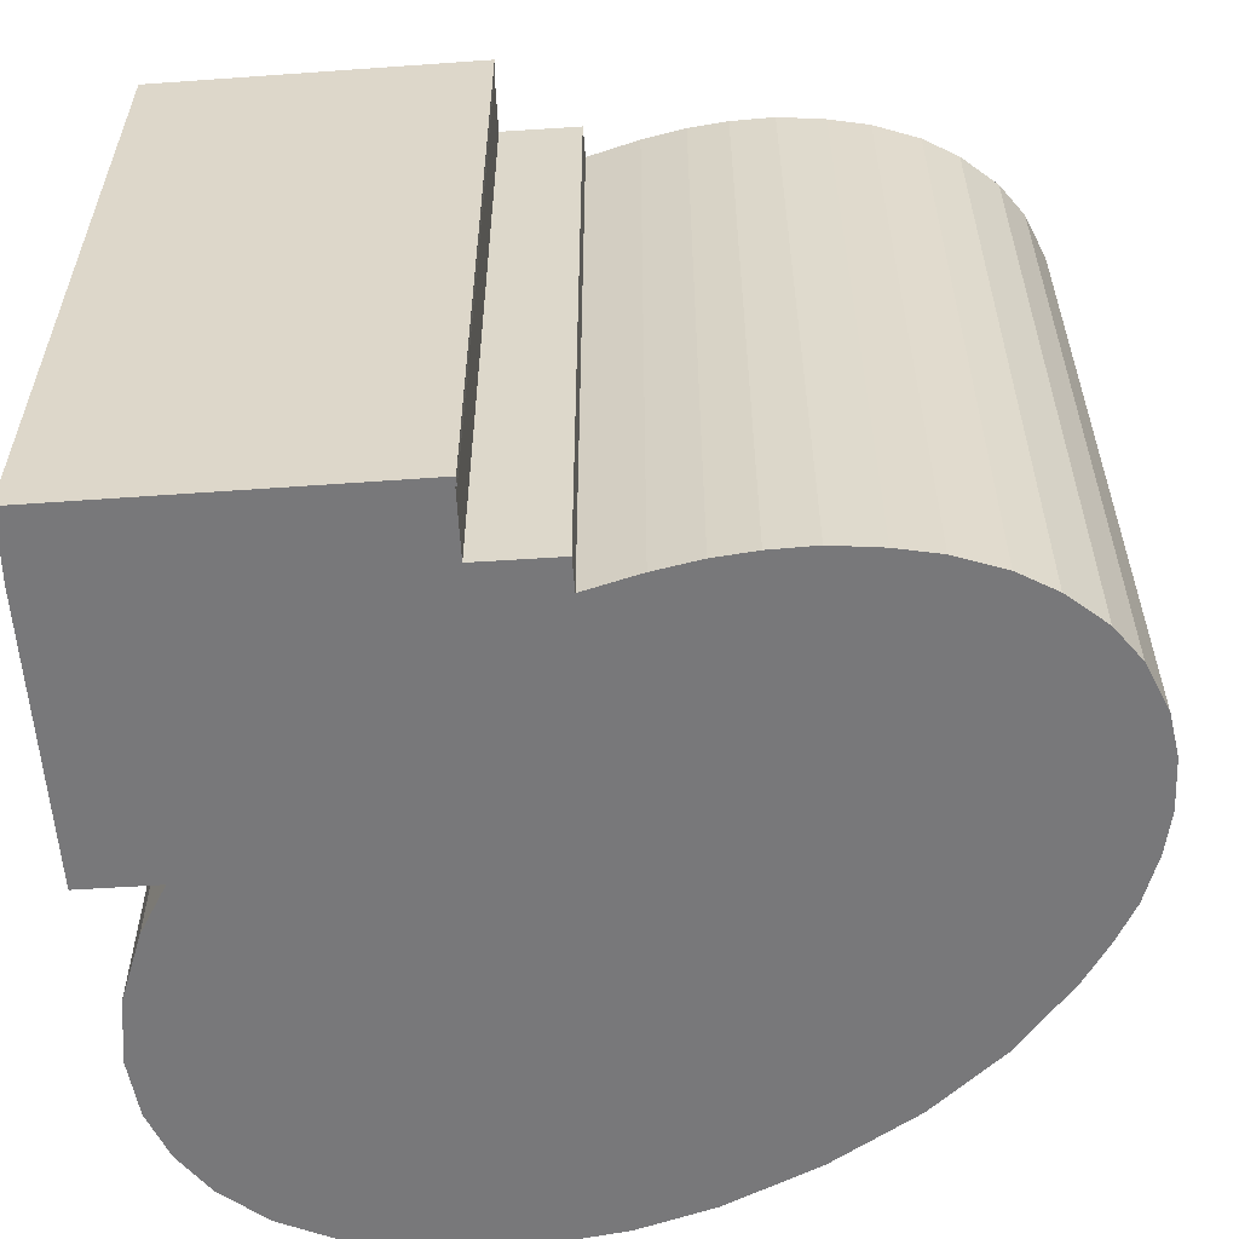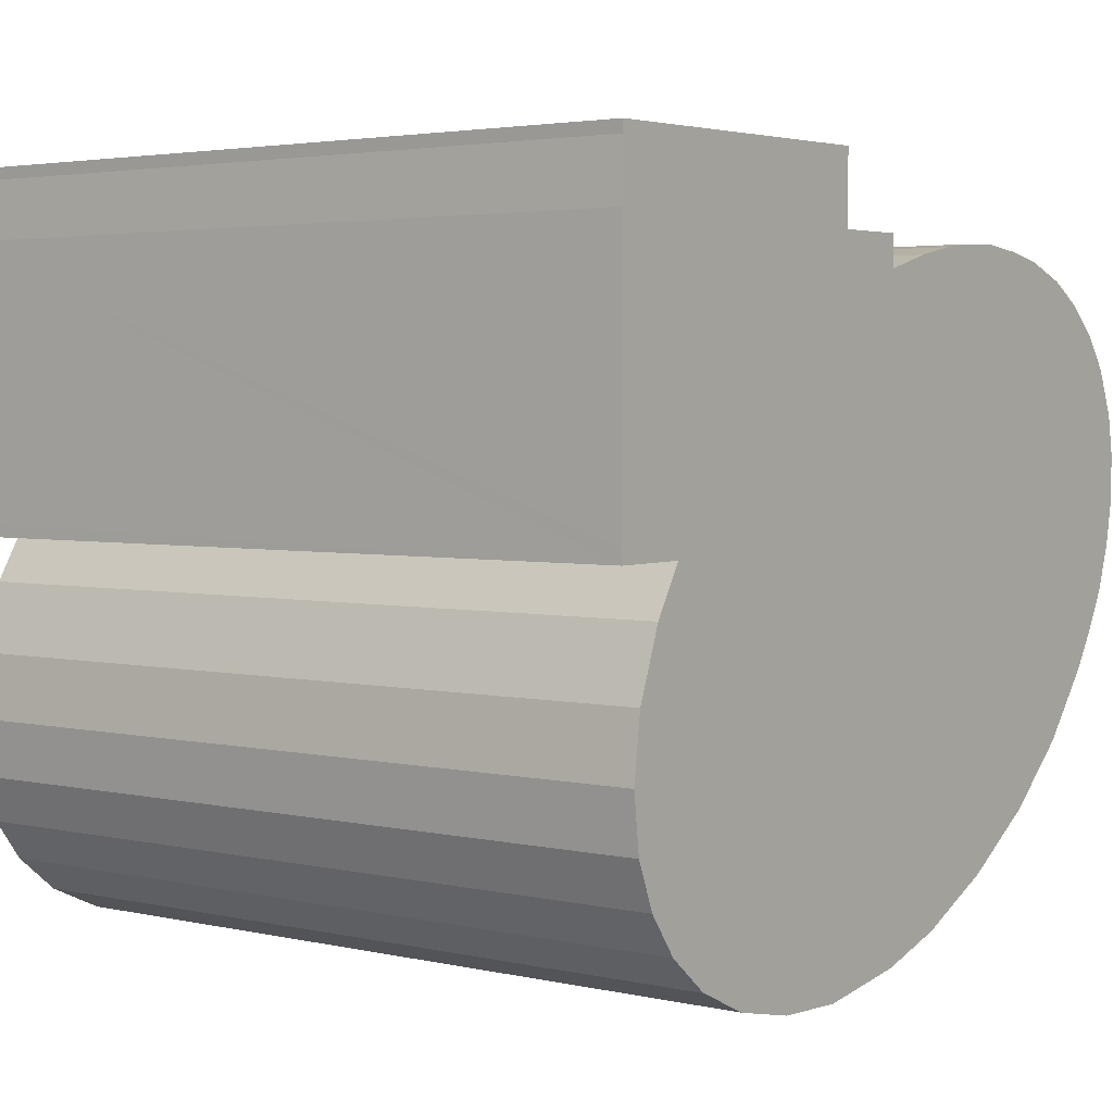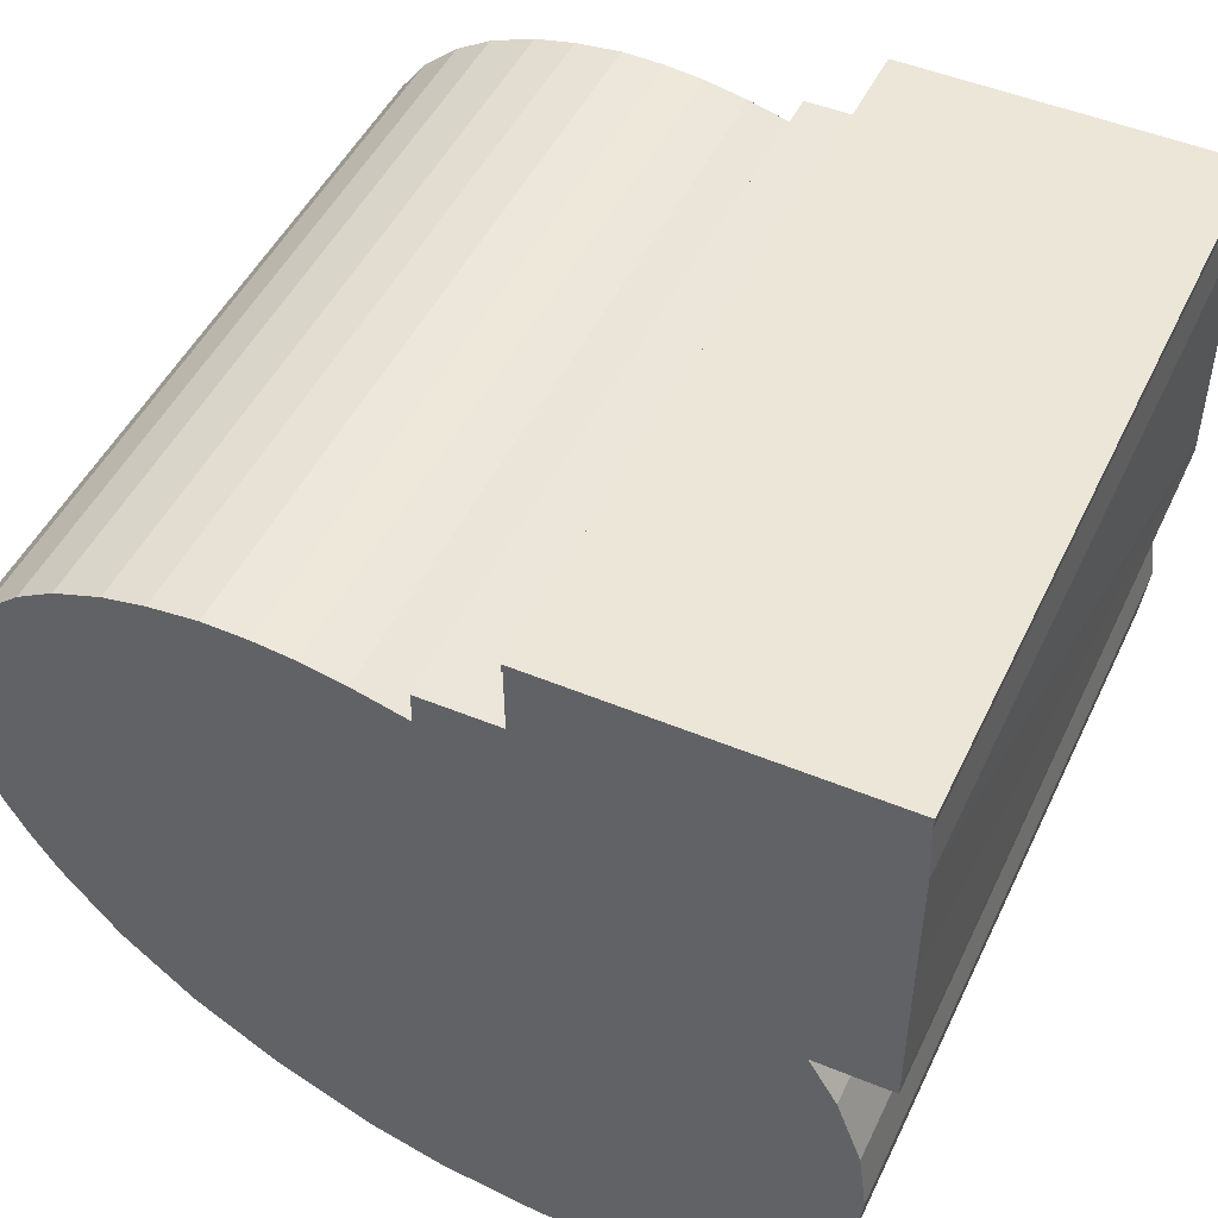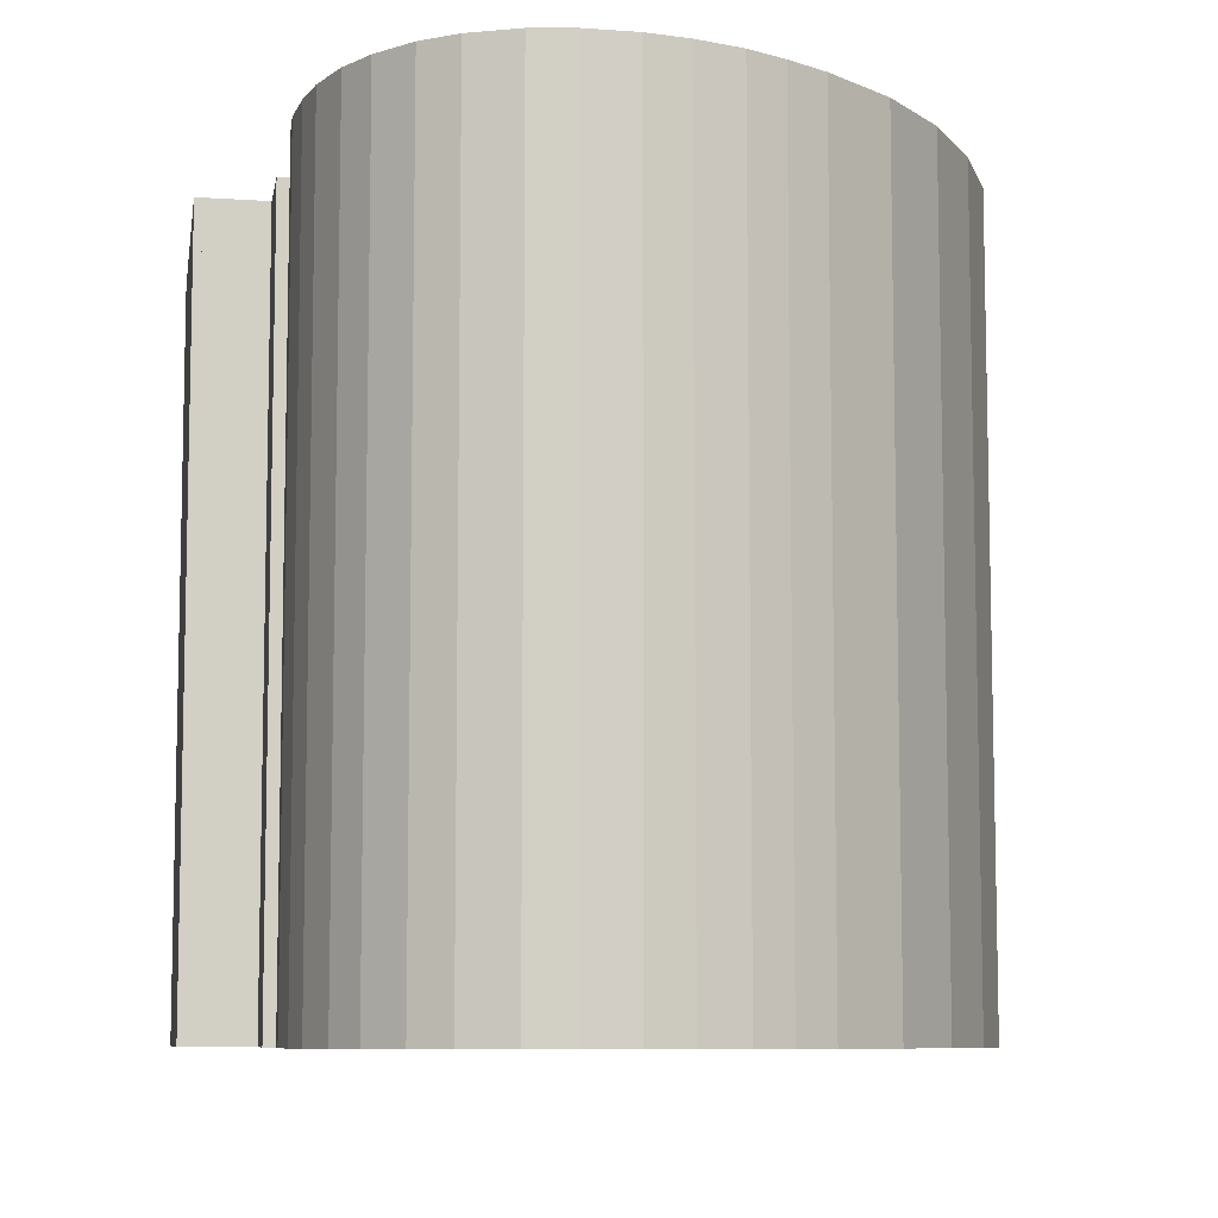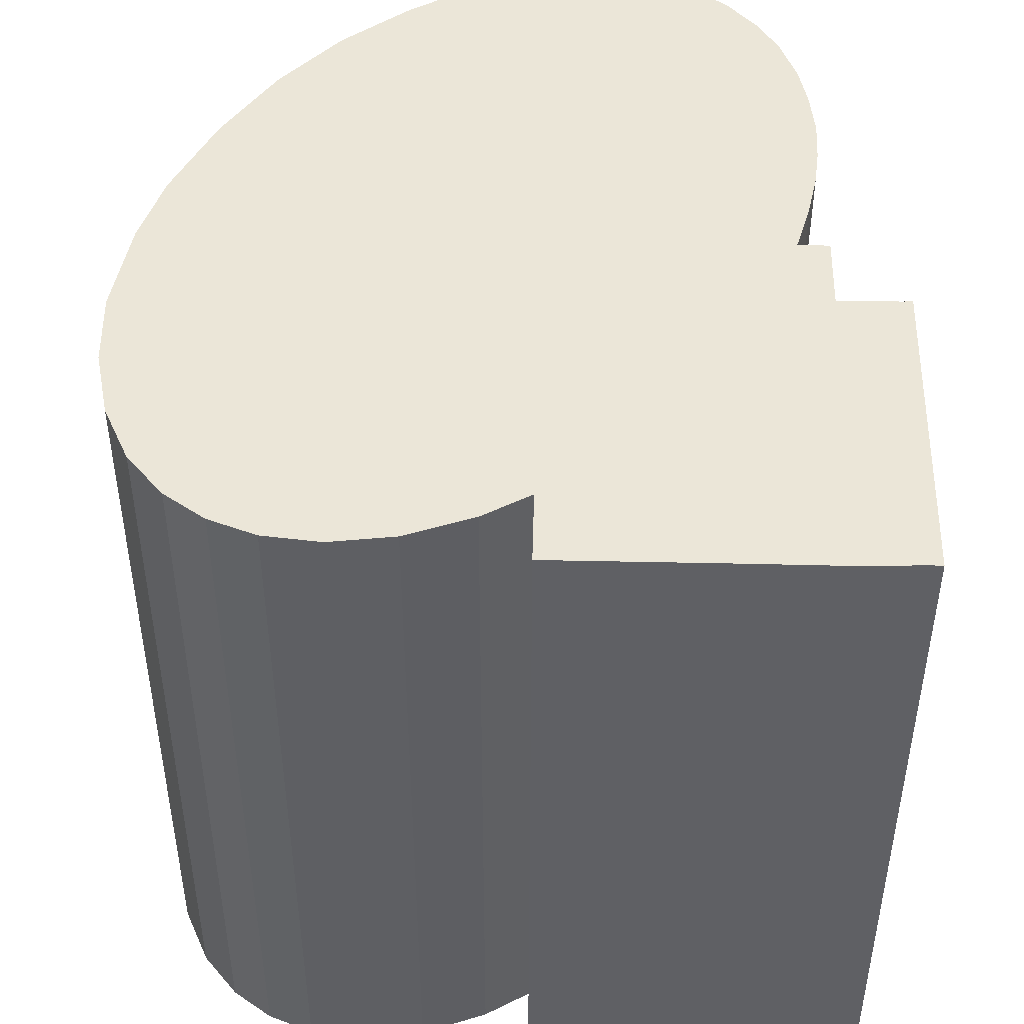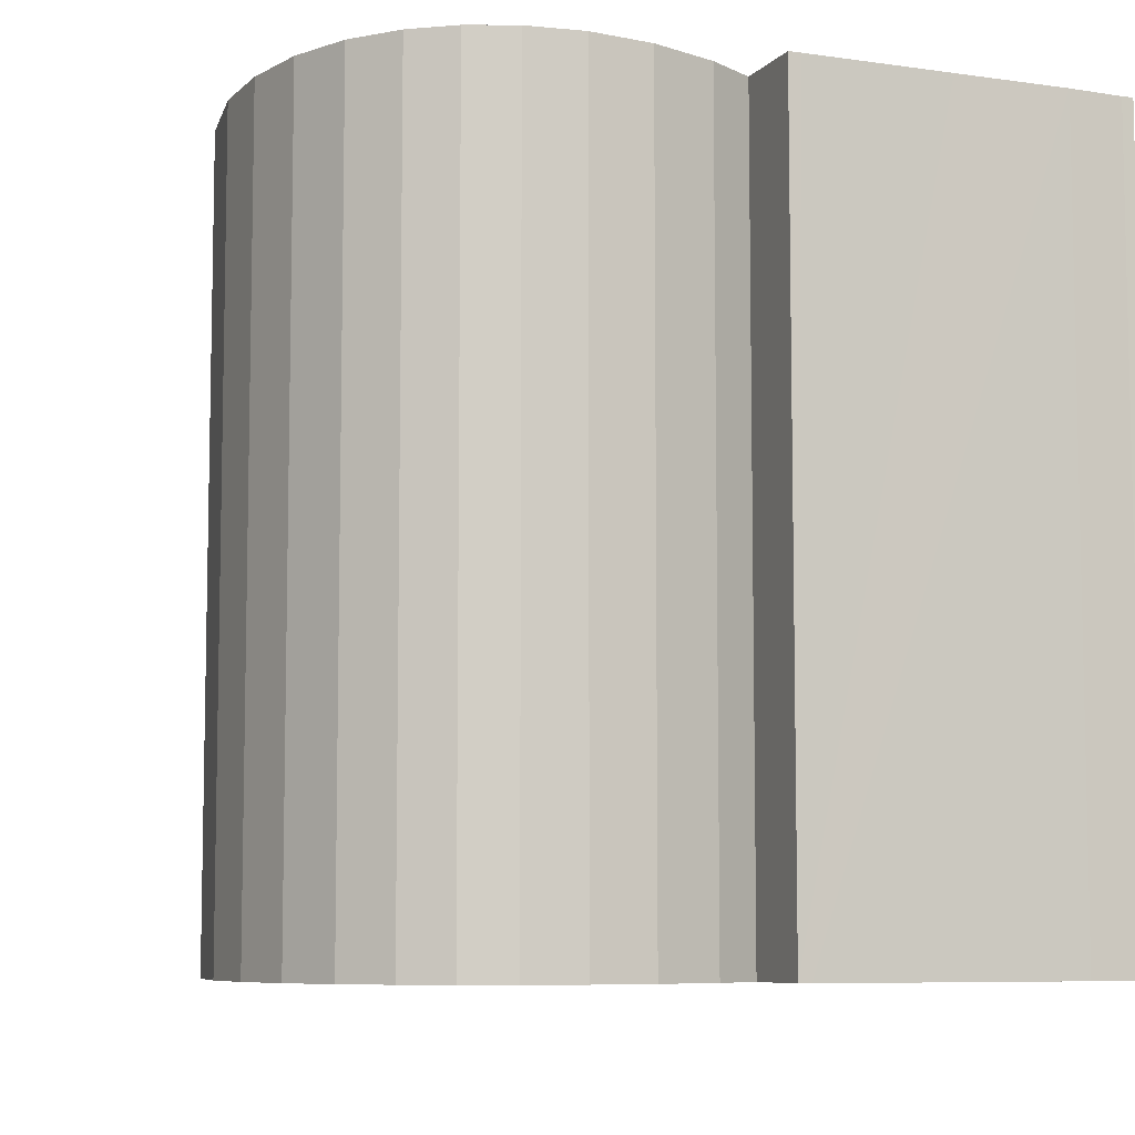
<metadata>
{"format":"obj","ext":"obj","renderer":"f3d","projection":"perspective","resolution":1024,"background":"white","views":[{"elev":-57.6,"azim":3.6,"up":"+Y"},{"elev":3.3,"azim":-52.6,"up":"+Z"},{"elev":47.8,"azim":-155.4,"up":"+Z"},{"elev":-8.2,"azim":80.1,"up":"+Y"},{"elev":46.4,"azim":-88.8,"up":"+Y"},{"elev":-7.5,"azim":-112.4,"up":"+Y"}]}
</metadata>
<code>
v  9.657 22.48 1.827
v  9.617 22.48 1.828
v  9.652 22.48 2.026
v  9.655 22.48 2.058
v  0.065 22.48 1.617
v  0.046 22.48 1.951
v  0 22.48 1.376e-15
v  0.023 22.48 -3.355
v  0.035 22.48 -7.621
v  9.596 22.48 -0.013
v  11.88 22.48 -0.002
v  0.041 22.48 -7.984
v  2.24 22.48 -7.973
v  11.89 22.48 -0.904
v  1.447 22.48 -9.326
v  12.78 22.48 -0.658
v  0.747 22.48 -11.24
v  13.41 22.48 -0.486
v  14.68 22.48 -0.228
v  0.515 22.48 -13.06
v  15.84 22.48 -0.099
v  17.1 22.48 -0.059
v  0.709 22.48 -14.69
v  18.48 22.48 -0.206
v  19.67 22.48 -0.446
v  1.238 22.48 -16.02
v  21.03 22.48 -0.928
v  2.075 22.48 -17.18
v  22.07 22.48 -1.53
v  3.326 22.48 -18.23
v  23.13 22.48 -2.427
v  23.85 22.48 -3.377
v  4.992 22.48 -19
v  24.44 22.48 -4.727
v  5.84 22.48 -19.18
v  6.974 22.48 -19.43
v  24.65 22.48 -5.915
v  9.148 22.48 -19.52
v  24.62 22.48 -7.343
v  11.76 22.48 -19.13
v  24.38 22.48 -8.537
v  23.93 22.48 -9.87
v  11.98 22.48 -19.1
v  12.78 22.48 -18.86
v  23.36 22.48 -10.95
v  14.12 22.48 -18.46
v  22.95 22.48 -11.6
v  16.7 22.48 -17.26
v  22.64 22.48 -12.09
v  21.06 22.48 -14.03
v  19.07 22.48 -15.76
v  9.657 -1.119e-16 1.827
v  9.617 -1.119e-16 1.828
v  14.12 1.13e-15 -18.46
v  11.98 1.169e-15 -19.1
v  12.78 1.155e-15 -18.86
v  9.148 1.195e-15 -19.52
v  11.76 1.171e-15 -19.13
v  6.974 1.19e-15 -19.43
v  4.992 1.163e-15 -19
v  5.84 1.175e-15 -19.18
v  2.24 4.882e-16 -7.973
v  0.041 4.889e-16 -7.984
v  9.596 7.96e-19 -0.013
v  11.88 1.225e-19 -0.002
v  11.89 5.535e-17 -0.904
v  24.44 2.894e-16 -4.727
v  24.65 3.622e-16 -5.915
v  24.62 4.496e-16 -7.343
v  24.38 5.227e-16 -8.537
v  23.93 6.044e-16 -9.87
v  9.652 -1.241e-16 2.026
v  9.655 -1.26e-16 2.058
v  13.41 2.976e-17 -0.486
v  12.78 4.029e-17 -0.658
v  14.68 1.396e-17 -0.228
v  15.84 6.062e-18 -0.099
v  17.1 3.613e-18 -0.059
v  18.48 1.261e-17 -0.206
v  19.67 2.731e-17 -0.446
v  21.03 5.682e-17 -0.928
v  0.046 -1.195e-16 1.951
v  22.07 9.369e-17 -1.53
v  23.13 1.486e-16 -2.427
v  23.85 2.068e-16 -3.377
v  23.36 6.706e-16 -10.95
v  22.64 7.401e-16 -12.09
v  22.95 7.1e-16 -11.6
v  21.06 8.588e-16 -14.03
v  19.07 9.648e-16 -15.76
v  16.7 1.057e-15 -17.26
v  3.326 1.116e-15 -18.23
v  2.075 1.052e-15 -17.18
v  1.238 9.811e-16 -16.02
v  0.709 8.993e-16 -14.69
v  0.515 7.997e-16 -13.06
v  0.747 6.885e-16 -11.24
v  1.447 5.711e-16 -9.326
v  0.035 4.667e-16 -7.621
v  0 0 0
v  0.023 2.054e-16 -3.355
v  0.065 -9.901e-17 1.617
g defaultobject
f 1 2 3
f 4 5 6
f 5 4 7
f 7 4 8
f 8 4 9
f 9 4 3
f 9 3 2
f 9 2 10
f 9 10 11
f 9 11 12
f 12 11 13
f 13 11 14
f 13 14 15
f 15 14 16
f 15 16 17
f 17 16 18
f 17 18 19
f 17 19 20
f 20 19 21
f 20 21 22
f 20 22 23
f 23 22 24
f 23 24 25
f 23 25 26
f 26 25 27
f 26 27 28
f 28 27 29
f 28 29 30
f 30 29 31
f 30 31 32
f 30 32 33
f 33 32 34
f 33 34 35
f 35 34 36
f 36 34 37
f 36 37 38
f 38 37 39
f 38 39 40
f 40 39 41
f 40 41 42
f 40 42 43
f 43 42 44
f 44 42 45
f 44 45 46
f 46 45 47
f 46 47 48
f 48 47 49
f 48 49 50
f 48 50 51
f 52 2 1
f 2 52 53
f 54 44 46
f 44 54 43
f 43 54 55
f 55 54 56
f 55 40 43
f 40 55 38
f 38 55 57
f 57 55 58
f 57 36 38
f 36 57 59
f 59 35 36
f 35 59 33
f 33 59 60
f 60 59 61
f 62 12 13
f 12 62 63
f 53 10 2
f 10 53 64
f 65 14 11
f 14 65 66
f 67 37 34
f 37 67 68
f 68 39 37
f 39 68 69
f 69 41 39
f 41 69 70
f 70 42 41
f 42 70 71
f 72 1 3
f 1 72 52
f 73 3 4
f 3 73 72
f 64 11 10
f 11 64 65
f 66 16 14
f 16 66 18
f 18 66 74
f 74 66 75
f 74 19 18
f 19 74 76
f 76 21 19
f 21 76 77
f 77 22 21
f 22 77 78
f 78 24 22
f 24 78 79
f 79 25 24
f 25 79 80
f 80 27 25
f 27 80 81
f 82 4 6
f 4 82 73
f 81 29 27
f 29 81 83
f 83 31 29
f 31 83 84
f 84 32 31
f 32 84 85
f 85 34 32
f 34 85 67
f 71 45 42
f 45 71 86
f 86 47 45
f 47 86 49
f 49 86 87
f 87 86 88
f 87 50 49
f 50 87 89
f 89 51 50
f 51 89 90
f 90 48 51
f 48 90 91
f 91 46 48
f 46 91 54
f 60 30 33
f 30 60 92
f 92 28 30
f 28 92 93
f 93 26 28
f 26 93 94
f 94 23 26
f 23 94 95
f 95 20 23
f 20 95 96
f 96 17 20
f 17 96 97
f 97 15 17
f 15 97 98
f 63 9 12
f 9 63 8
f 8 63 7
f 7 63 99
f 7 99 100
f 100 99 101
f 100 5 7
f 5 100 102
f 102 6 5
f 6 102 82
f 98 13 15
f 13 98 62
f 97 62 98
f 102 73 82
f 73 102 100
f 73 100 101
f 73 101 99
f 73 99 63
f 73 63 62
f 73 62 97
f 73 97 96
f 73 96 95
f 73 95 94
f 73 94 93
f 73 93 72
f 72 93 53
f 53 93 64
f 64 93 65
f 65 93 92
f 65 92 60
f 65 60 66
f 66 60 75
f 75 60 74
f 74 60 76
f 76 60 61
f 76 61 59
f 76 59 77
f 77 59 78
f 78 59 57
f 78 57 79
f 79 57 58
f 79 58 80
f 80 58 81
f 81 58 55
f 81 55 56
f 81 56 83
f 83 56 54
f 83 54 91
f 83 91 84
f 84 91 85
f 85 91 90
f 85 90 67
f 67 90 89
f 67 89 68
f 68 89 69
f 69 89 87
f 69 87 70
f 70 87 88
f 70 88 86
f 70 86 71
f 52 72 53

</code>
